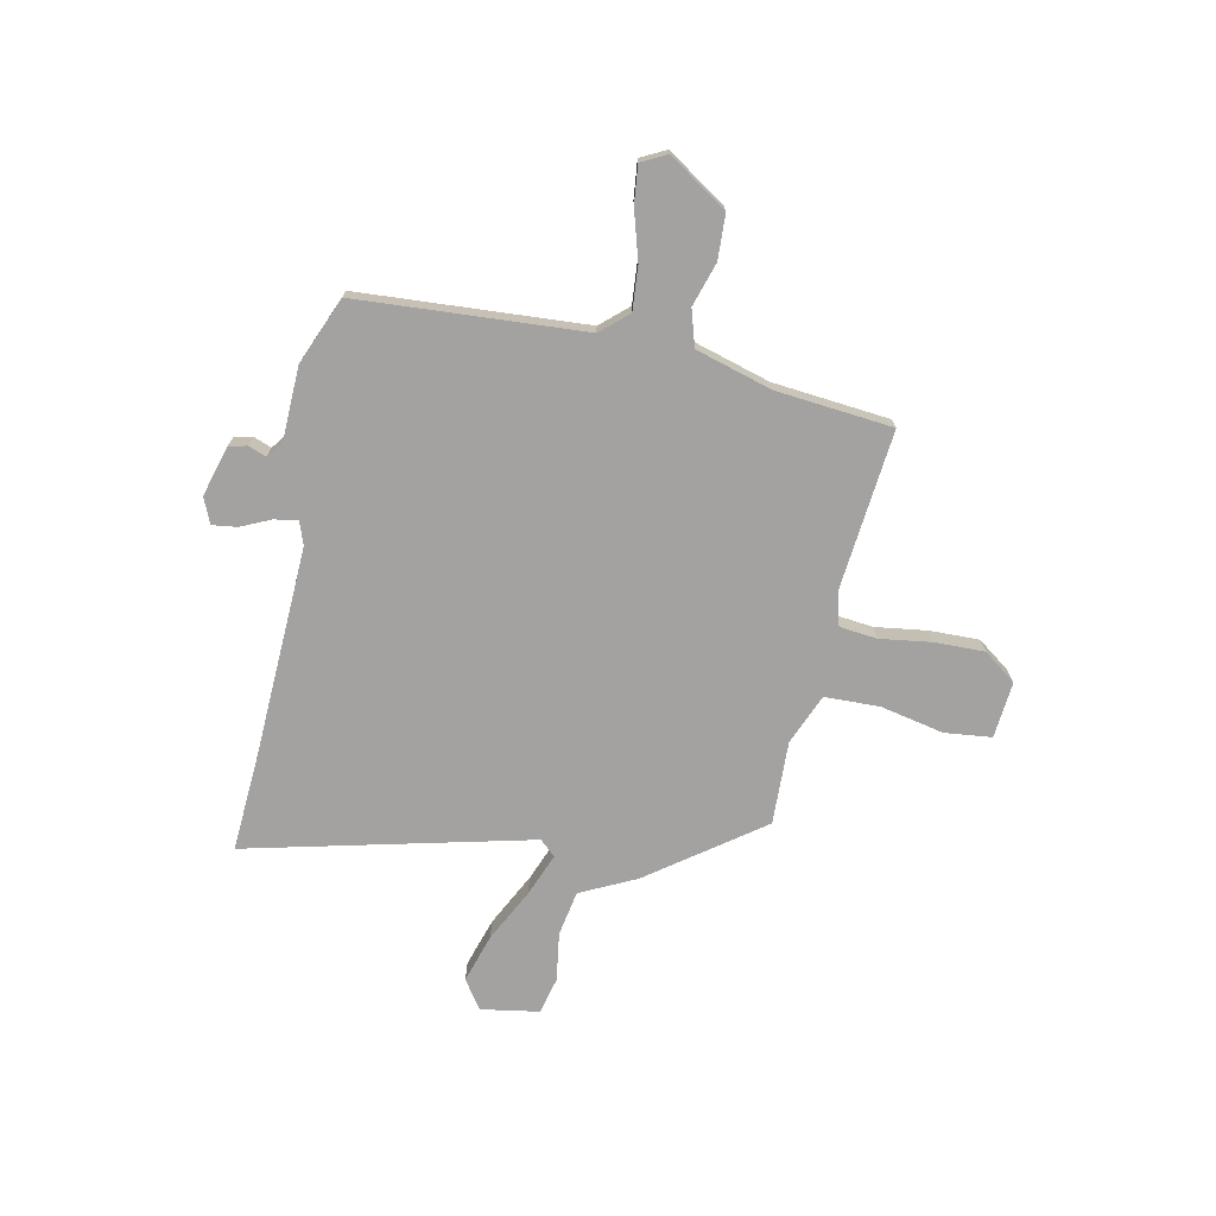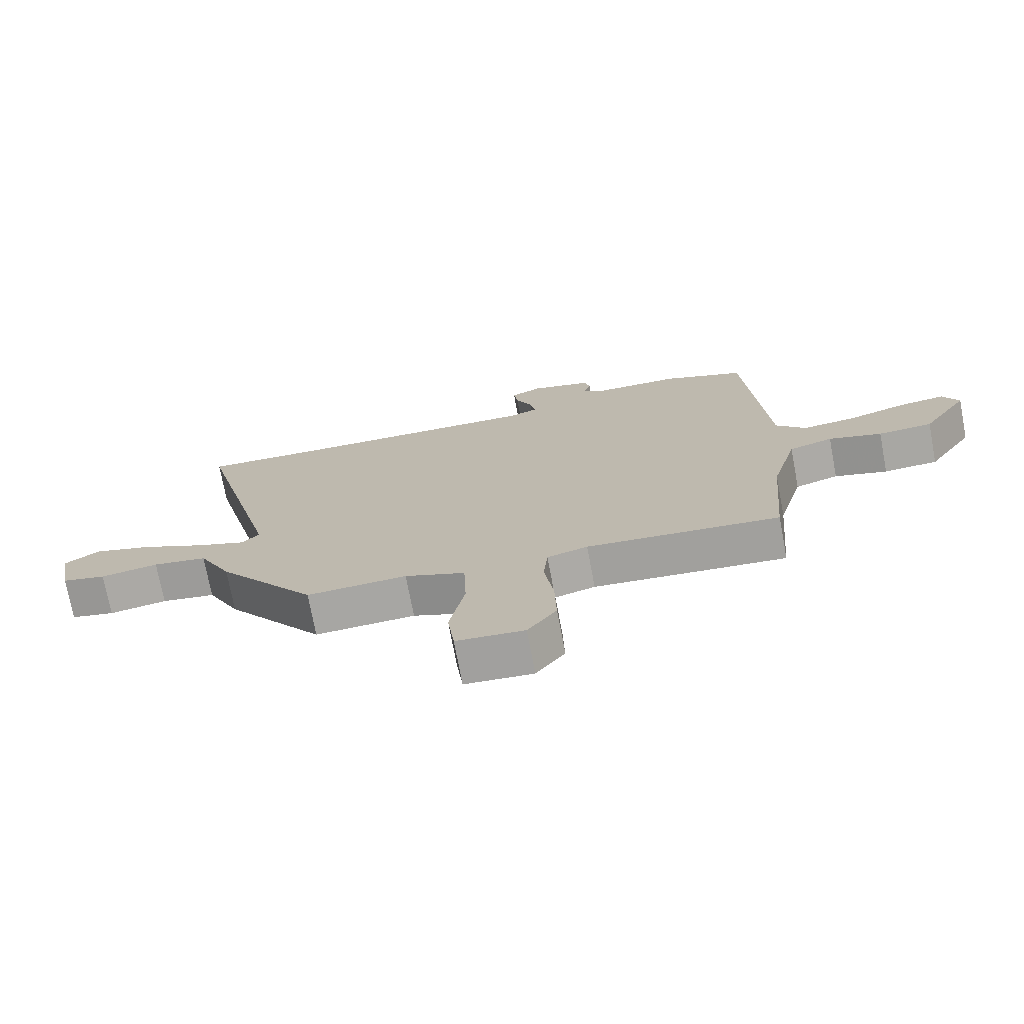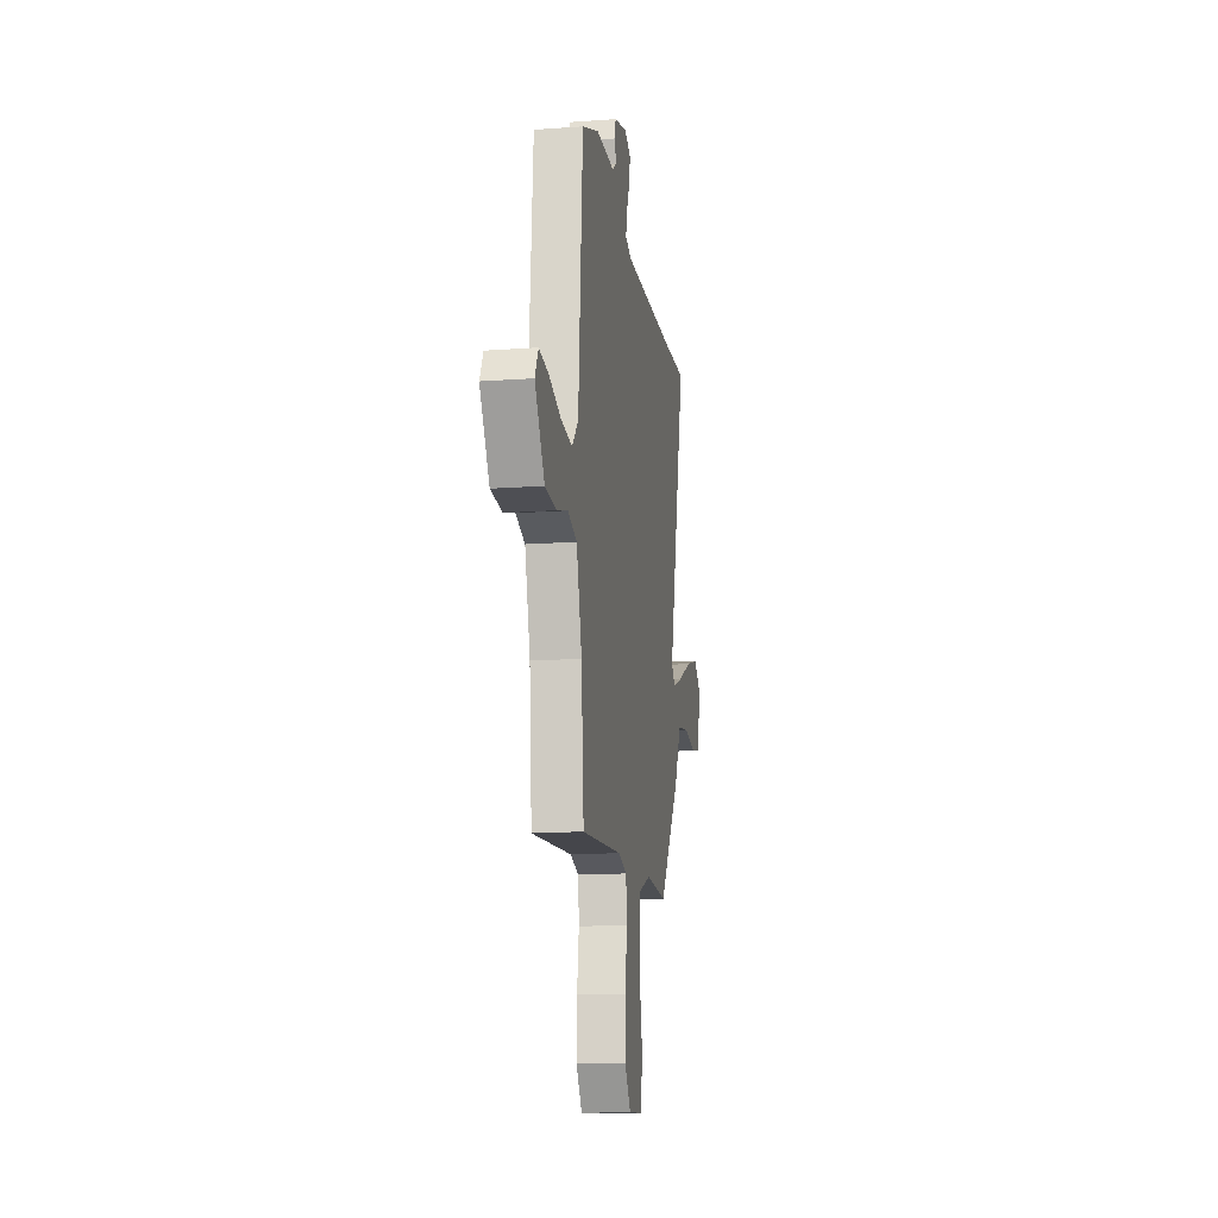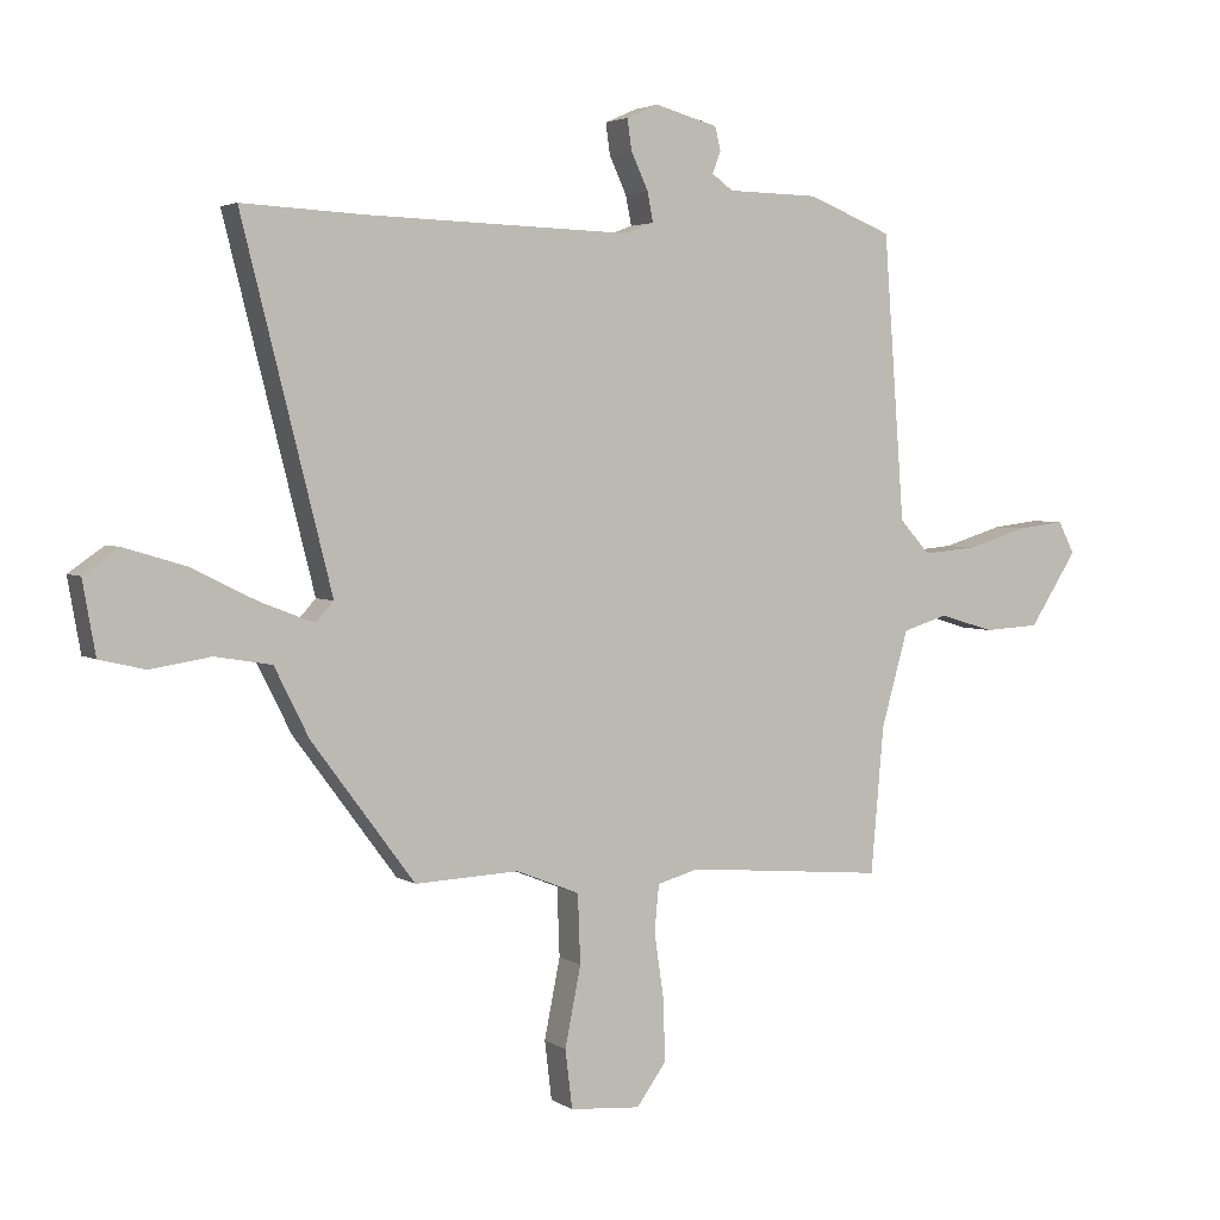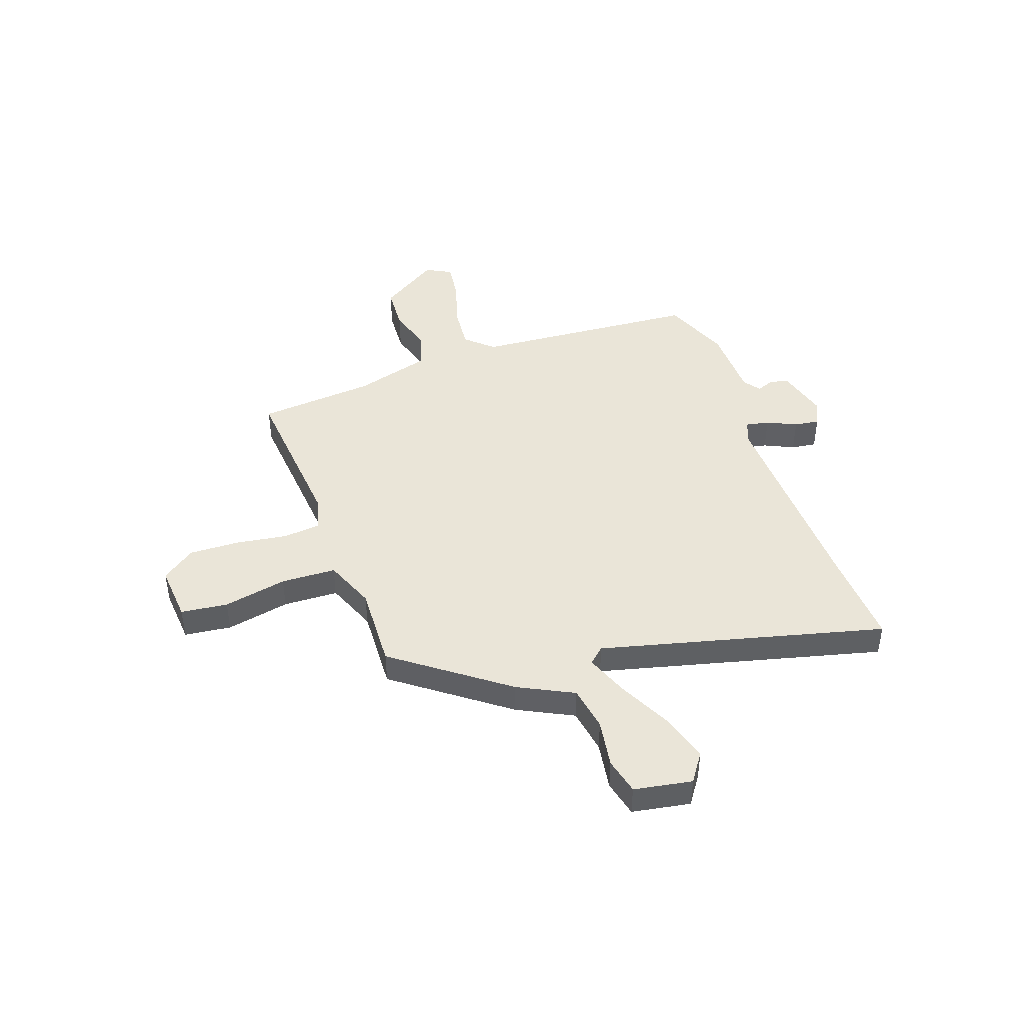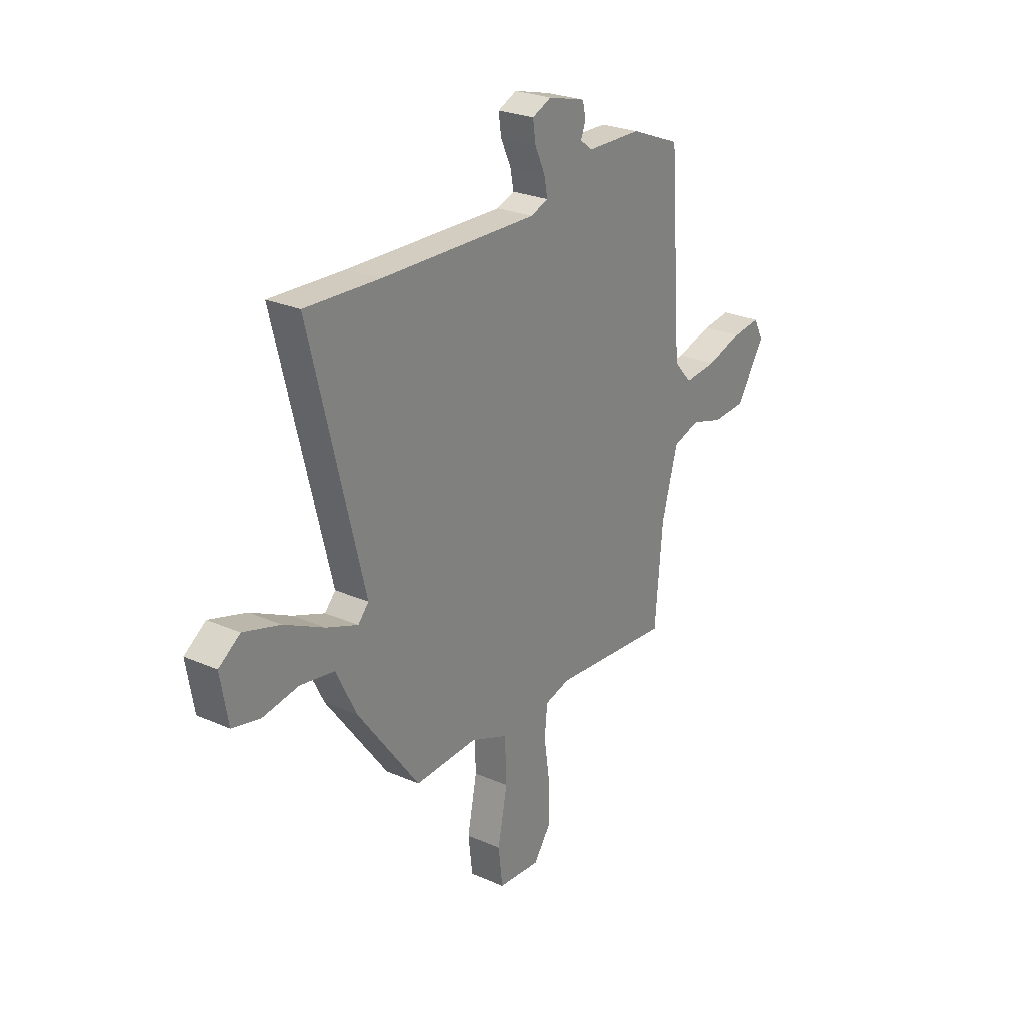
<metadata>
{"format":"obj","ext":"obj","renderer":"f3d","projection":"perspective","resolution":1024,"background":"white","views":[{"elev":-72.7,"azim":77.7,"up":"+Y"},{"elev":-73.5,"azim":10.7,"up":"+Z"},{"elev":-15.2,"azim":98.8,"up":"+Z"},{"elev":3.5,"azim":-27.3,"up":"+Z"},{"elev":44.8,"azim":-109.4,"up":"+Y"},{"elev":25.8,"azim":-54.9,"up":"+Z"}]}
</metadata>
<code>
v -0.614 0.07 0.506
v -0.42 0.07 0.496
v -0.007 0.07 0.483
v 0.039 0.07 0.5
v 0.03 0.07 0.546
v 0.003 0.07 0.604
v -0.004 0.07 0.653
v 0.046 0.07 0.675
v 0.145 0.07 0.648
v 0.154 0.07 0.612
v 0.141 0.07 0.577
v 0.174 0.07 0.553
v 0.318 0.07 0.55
v 0.45 0.07 0.497
v 0.483 0.07 0.051
v 0.531 0.07 -0.002
v 0.617 0.07 0.006
v 0.712 0.07 0.035
v 0.786 0.07 0.044
v 0.812 0.07 -0.006
v 0.737 0.07 -0.122
v 0.649 0.07 -0.127
v 0.563 0.07 -0.101
v 0.492 0.07 -0.123
v 0.45 0.07 -0.273
v 0.43 0.07 -0.503
v 0.116 0.07 -0.475
v 0.05 0.07 -0.493
v 0.043 0.07 -0.567
v 0.058 0.07 -0.668
v 0.061 0.07 -0.766
v 0.014 0.07 -0.831
v -0.097 0.07 -0.822
v -0.108 0.07 -0.73
v -0.083 0.07 -0.605
v -0.087 0.07 -0.497
v -0.186 0.07 -0.457
v -0.35 0.07 -0.464
v -0.512 0.07 -0.246
v -0.566 0.07 -0.138
v -0.655 0.07 -0.123
v -0.75 0.07 -0.138
v -0.822 0.07 -0.121
v -0.842 0.07 -0.007
v -0.786 0.07 0.032
v -0.69 0.07 0.003
v -0.585 0.07 -0.049
v -0.502 0.07 -0.081
v -0.474 0.07 -0.05
v -0.614 0 0.506
v -0.42 0 0.496
v -0.007 0 0.483
v 0.039 0 0.5
v 0.03 0 0.546
v 0.003 0 0.604
v -0.004 0 0.653
v 0.046 0 0.675
v 0.145 0 0.648
v 0.154 0 0.612
v 0.141 0 0.577
v 0.174 0 0.553
v 0.318 0 0.55
v 0.45 0 0.497
v 0.483 0 0.051
v 0.531 0 -0.002
v 0.617 0 0.006
v 0.712 0 0.035
v 0.786 0 0.044
v 0.812 0 -0.006
v 0.737 0 -0.122
v 0.649 0 -0.127
v 0.563 0 -0.101
v 0.492 0 -0.123
v 0.45 0 -0.273
v 0.43 0 -0.503
v 0.116 0 -0.475
v 0.05 0 -0.493
v 0.043 0 -0.567
v 0.058 0 -0.668
v 0.061 0 -0.766
v 0.014 0 -0.831
v -0.097 0 -0.822
v -0.108 0 -0.73
v -0.083 0 -0.605
v -0.087 0 -0.497
v -0.186 0 -0.457
v -0.35 0 -0.464
v -0.512 0 -0.246
v -0.566 0 -0.138
v -0.655 0 -0.123
v -0.75 0 -0.138
v -0.822 0 -0.121
v -0.842 0 -0.007
v -0.786 0 0.032
v -0.69 0 0.003
v -0.585 0 -0.049
v -0.502 0 -0.081
v -0.474 0 -0.05
f 45 46 47
f 44 45 47
f 43 44 47
f 42 43 47
f 41 42 47
f 40 41 47 48
f 39 40 48
f 38 39 48
f 37 38 48
f 36 37 48 49
f 33 34 35
f 32 33 35
f 31 32 35
f 30 31 35
f 29 30 35
f 28 29 35 36
f 49 1 2
f 36 49 2
f 28 36 2
f 27 28 2
f 21 22 23
f 20 21 23
f 19 20 23
f 18 19 23
f 17 18 23
f 16 17 23 24
f 15 16 24
f 15 24 25
f 14 15 25
f 13 14 25
f 12 13 25
f 9 10 11
f 8 9 11
f 7 8 11
f 6 7 11
f 5 6 11
f 12 25 26
f 11 12 26
f 5 11 26
f 4 5 26
f 27 2 3
f 3 4 26 27
f 96 95 94
f 96 94 93
f 96 93 92
f 96 92 91
f 96 91 90
f 97 96 90 89
f 97 89 88
f 97 88 87
f 97 87 86
f 98 97 86 85
f 84 83 82
f 84 82 81
f 84 81 80
f 84 80 79
f 84 79 78
f 85 84 78 77
f 51 50 98
f 51 98 85
f 51 85 77
f 51 77 76
f 72 71 70
f 72 70 69
f 72 69 68
f 72 68 67
f 72 67 66
f 73 72 66 65
f 73 65 64
f 74 73 64
f 74 64 63
f 74 63 62
f 74 62 61
f 60 59 58
f 60 58 57
f 60 57 56
f 60 56 55
f 60 55 54
f 75 74 61
f 75 61 60
f 75 60 54
f 75 54 53
f 52 51 76
f 76 75 53 52
f 1 50 51 2
f 2 51 52 3
f 3 52 53 4
f 4 53 54 5
f 5 54 55 6
f 6 55 56 7
f 7 56 57 8
f 8 57 58 9
f 9 58 59 10
f 10 59 60 11
f 11 60 61 12
f 12 61 62 13
f 13 62 63 14
f 14 63 64 15
f 15 64 65 16
f 16 65 66 17
f 17 66 67 18
f 18 67 68 19
f 19 68 69 20
f 20 69 70 21
f 21 70 71 22
f 22 71 72 23
f 23 72 73 24
f 24 73 74 25
f 25 74 75 26
f 26 75 76 27
f 27 76 77 28
f 28 77 78 29
f 29 78 79 30
f 30 79 80 31
f 31 80 81 32
f 32 81 82 33
f 33 82 83 34
f 34 83 84 35
f 35 84 85 36
f 36 85 86 37
f 37 86 87 38
f 38 87 88 39
f 39 88 89 40
f 40 89 90 41
f 41 90 91 42
f 42 91 92 43
f 43 92 93 44
f 44 93 94 45
f 45 94 95 46
f 46 95 96 47
f 47 96 97 48
f 48 97 98 49
f 49 98 50 1

</code>
